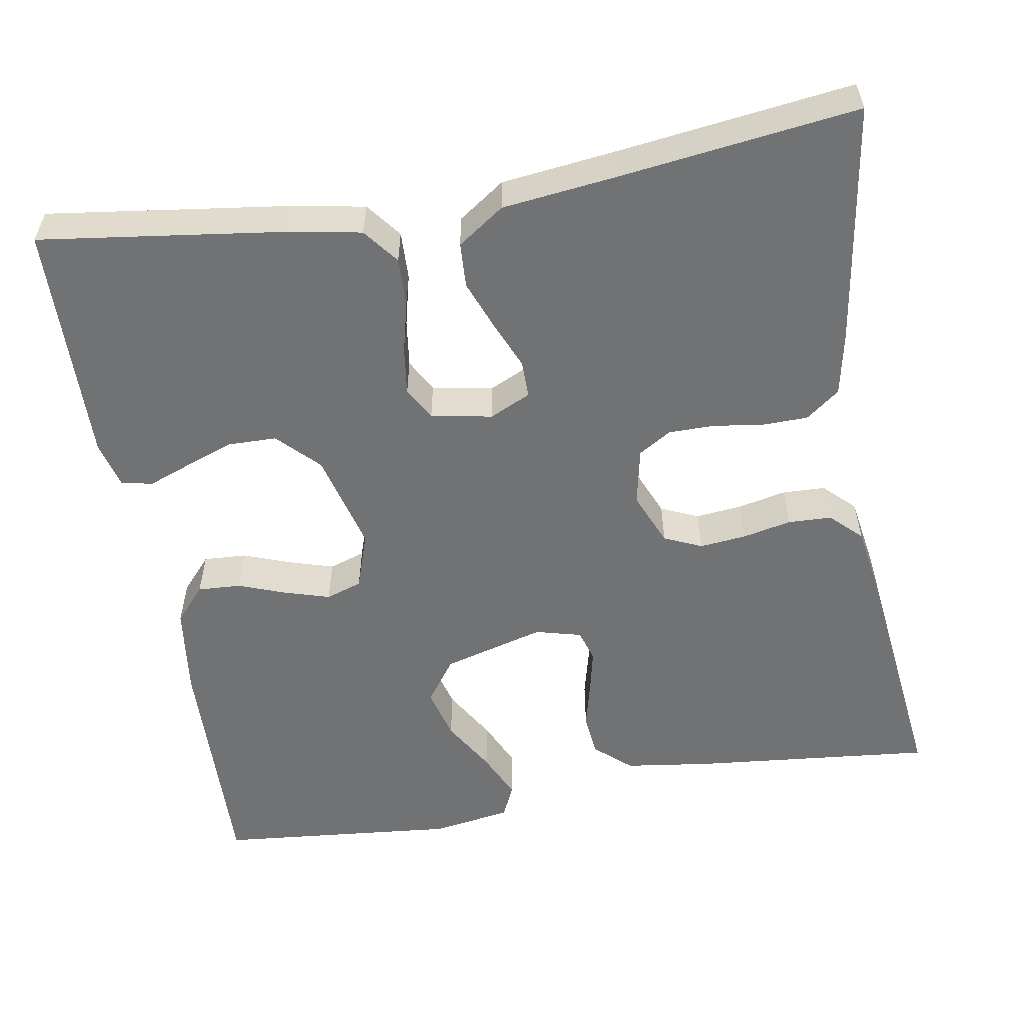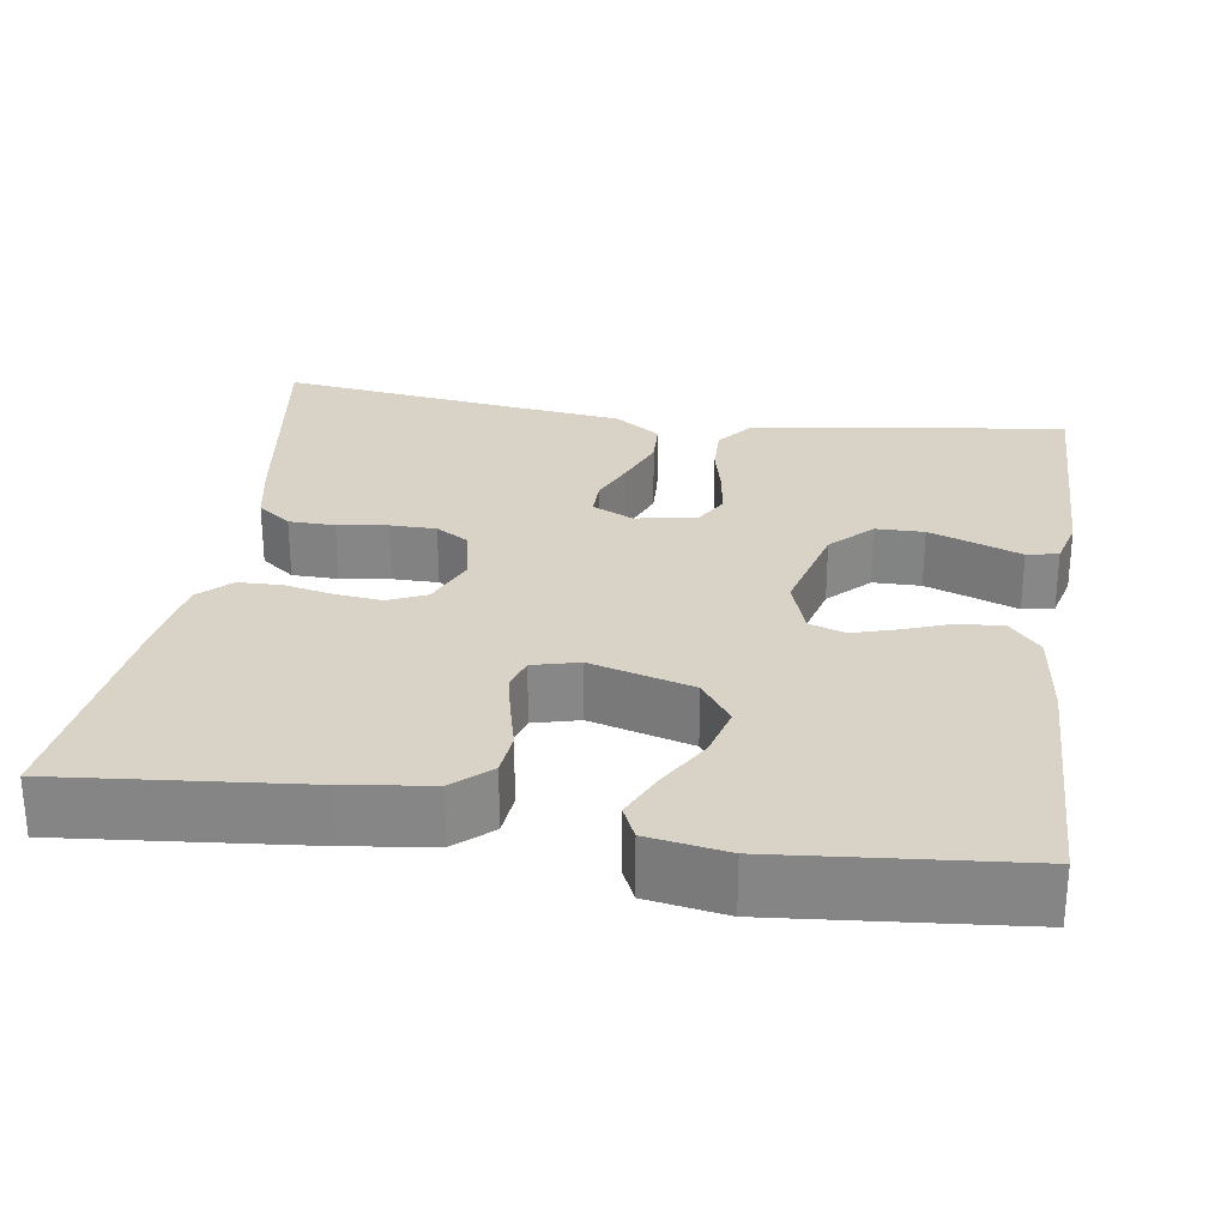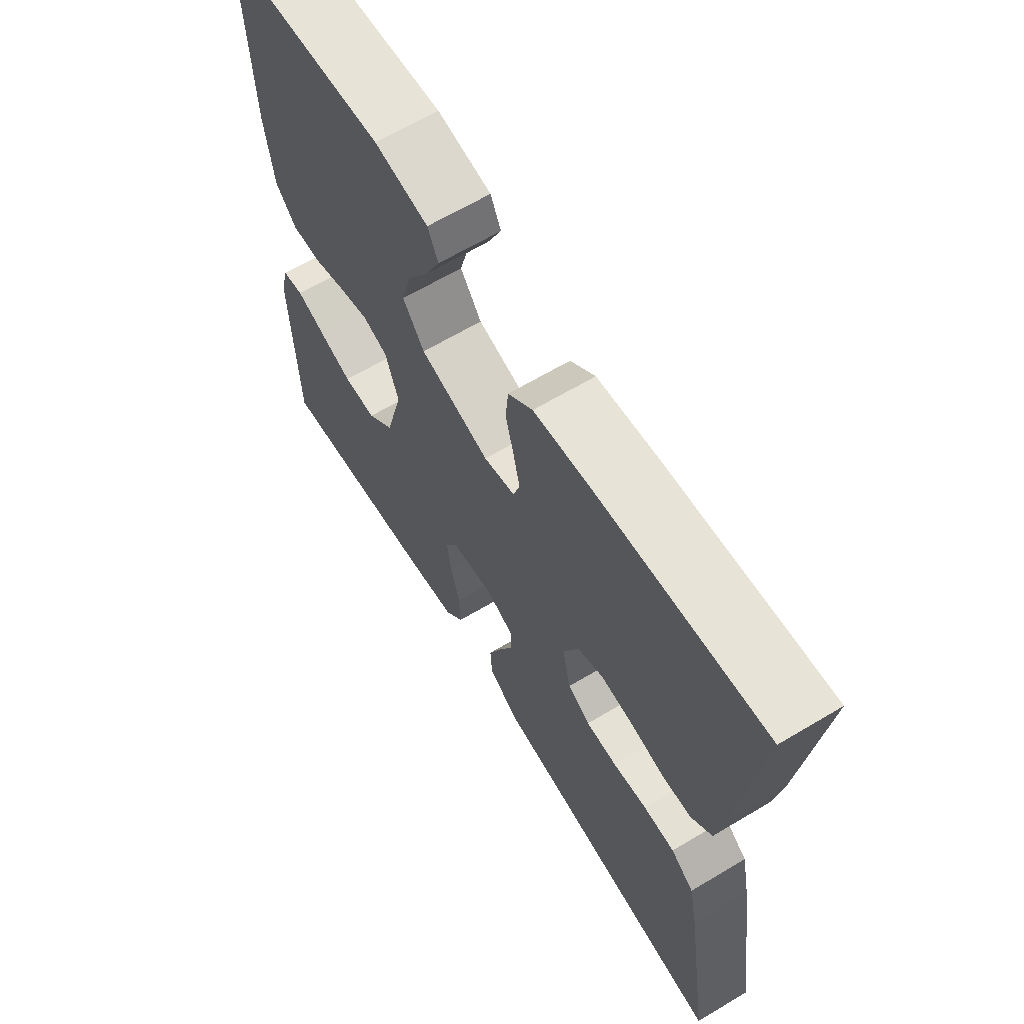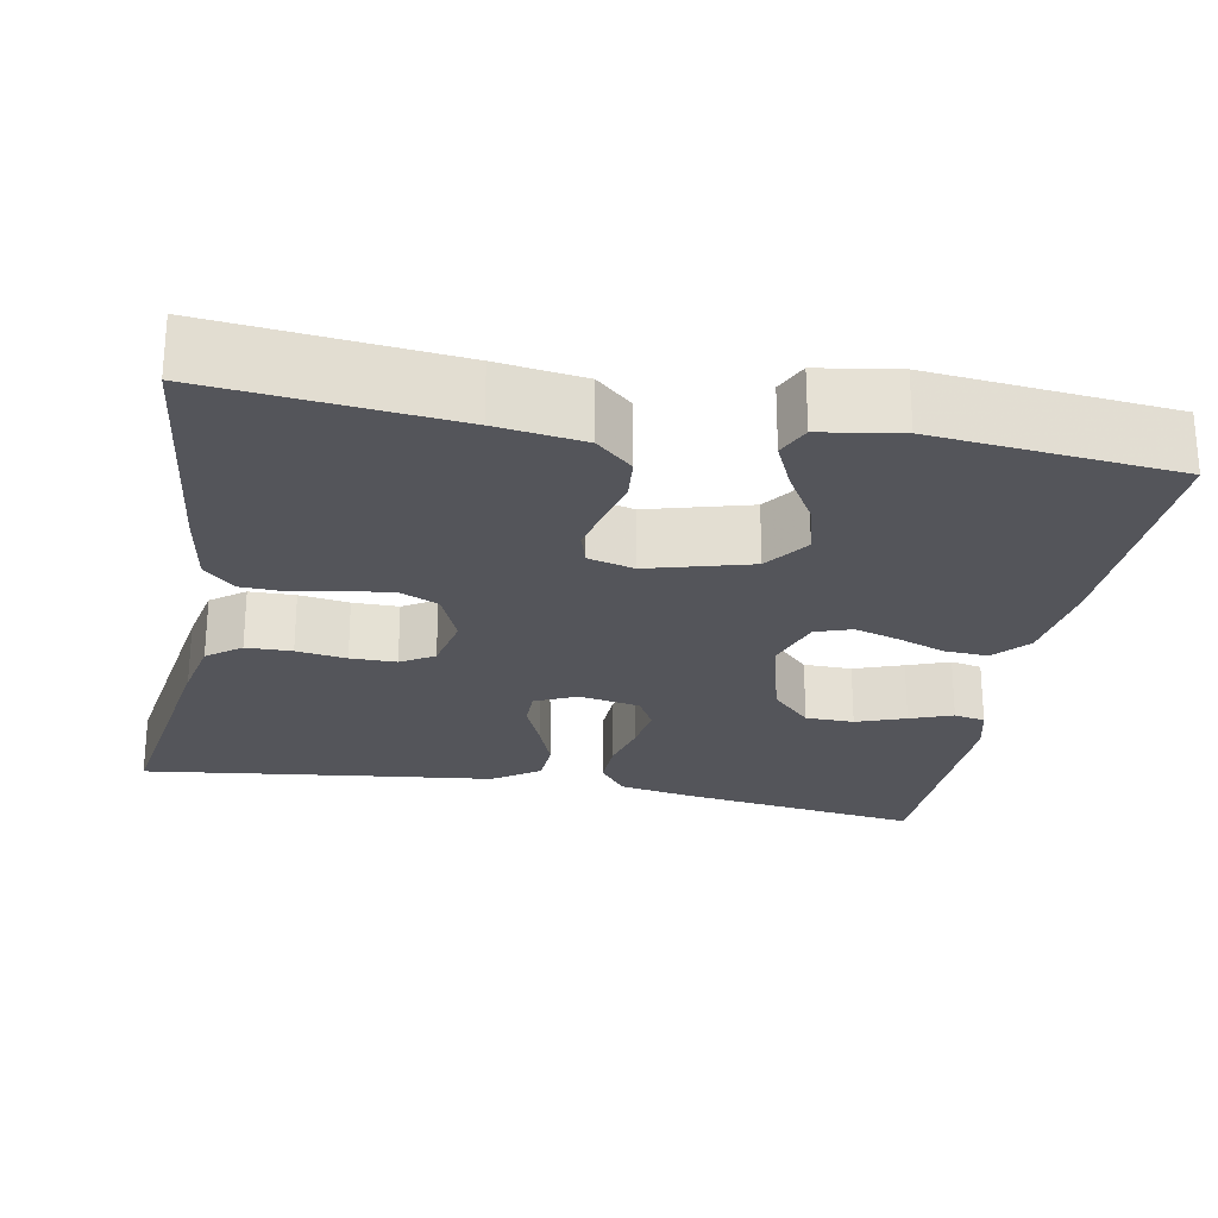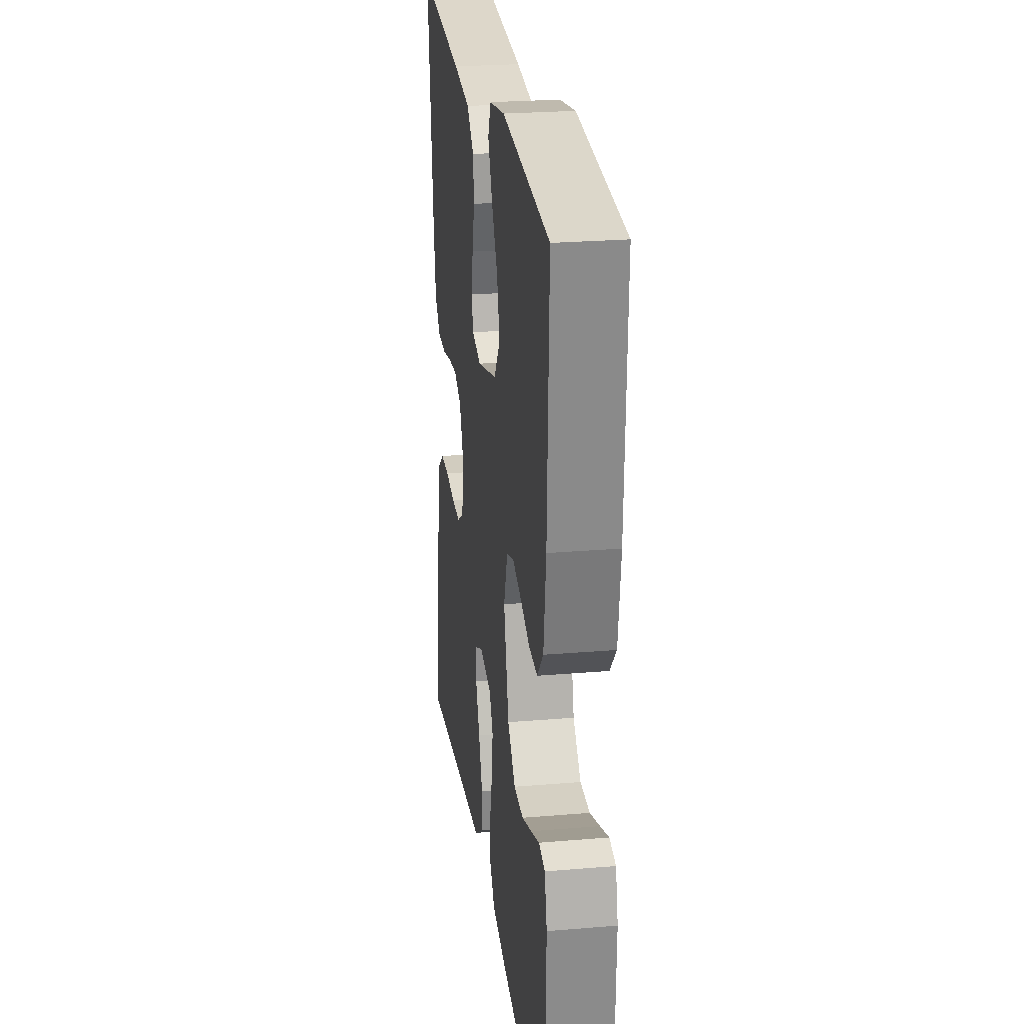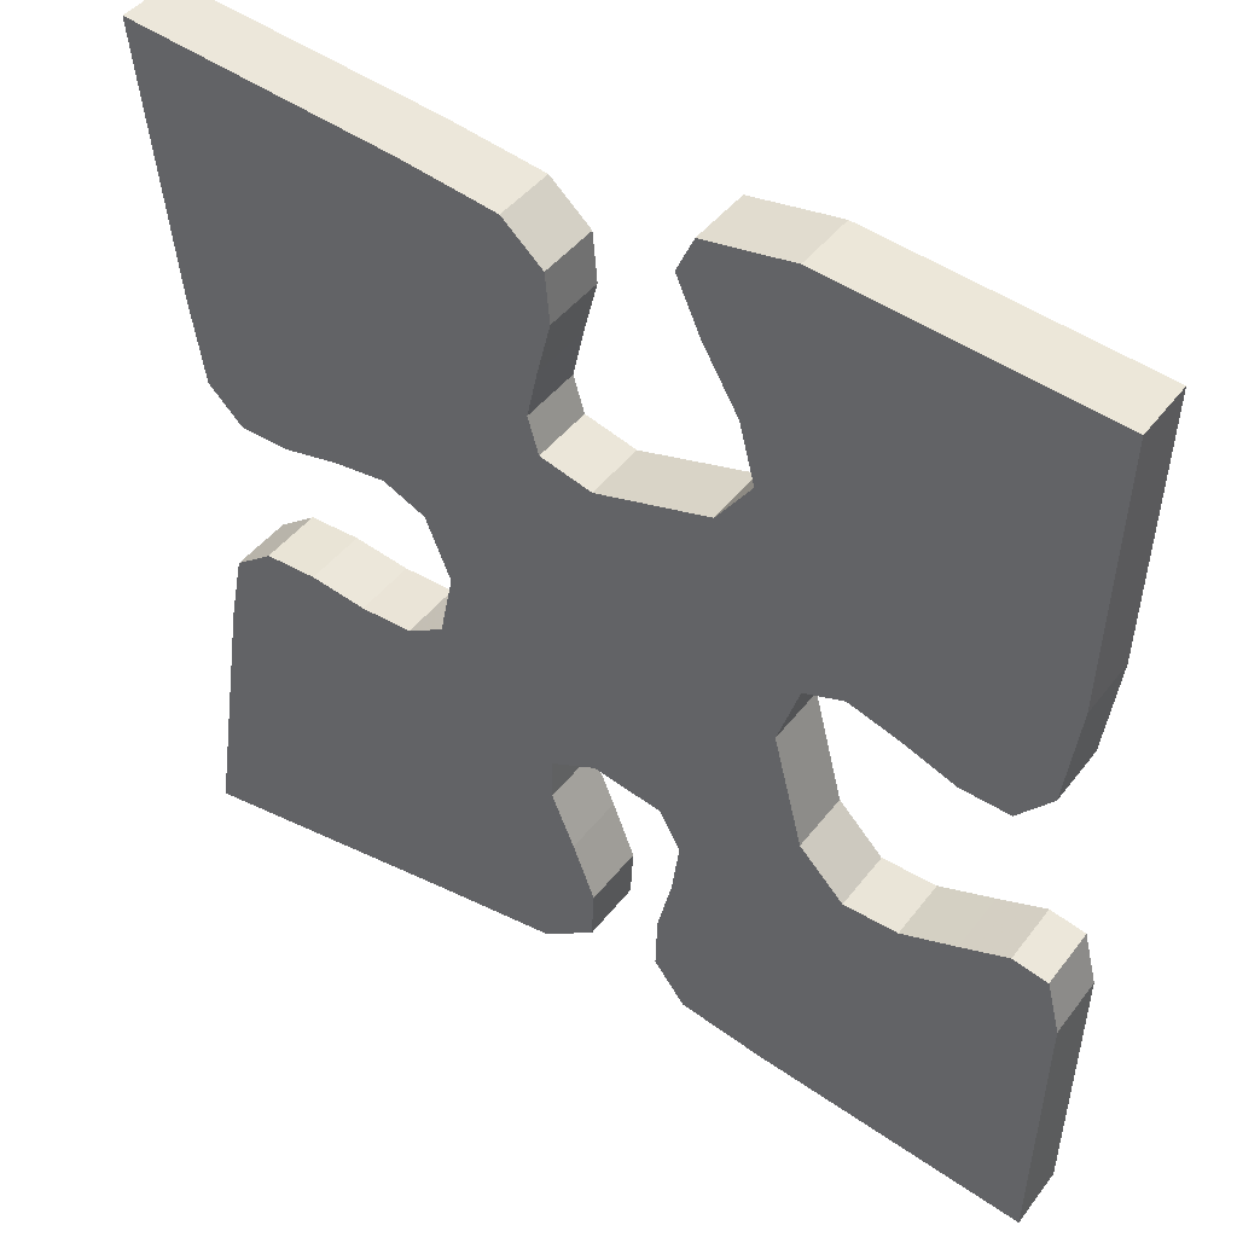
<metadata>
{"format":"obj","ext":"obj","renderer":"f3d","projection":"perspective","resolution":1024,"background":"white","views":[{"elev":-55.5,"azim":-170.2,"up":"+Y"},{"elev":27.8,"azim":8.8,"up":"+Y"},{"elev":64.9,"azim":-121.0,"up":"+Z"},{"elev":-24.9,"azim":-10.6,"up":"+Y"},{"elev":25.0,"azim":82.2,"up":"+Z"},{"elev":43.8,"azim":34.6,"up":"+Z"}]}
</metadata>
<code>
v 0.5 0.07 0.5
v 0.49 0.07 0.2
v 0.475 0.07 0.087
v 0.437 0.07 0.044
v 0.383 0.07 0.047
v 0.324 0.07 0.069
v 0.268 0.07 0.086
v 0.223 0.07 0.071
v 0.199 0.07 0
v 0.231 0.07 -0.124
v 0.28 0.07 -0.174
v 0.34 0.07 -0.175
v 0.401 0.07 -0.153
v 0.454 0.07 -0.133
v 0.493 0.07 -0.141
v 0.508 0.07 -0.2
v 0.5 0.07 -0.5
v 0.2 0.07 -0.459
v 0.107 0.07 -0.442
v 0.073 0.07 -0.398
v 0.075 0.07 -0.338
v 0.091 0.07 -0.273
v 0.099 0.07 -0.214
v 0.076 0.07 -0.173
v 0 0.07 -0.159
v -0.051 0.07 -0.183
v -0.051 0.07 -0.229
v -0.026 0.07 -0.288
v -0.002 0.07 -0.35
v -0.005 0.07 -0.406
v -0.063 0.07 -0.446
v -0.2 0.07 -0.462
v -0.5 0.07 -0.5
v -0.454 0.07 -0.2
v -0.438 0.07 -0.121
v -0.396 0.07 -0.089
v -0.339 0.07 -0.088
v -0.277 0.07 -0.097
v -0.22 0.07 -0.097
v -0.179 0.07 -0.072
v -0.164 0.07 0
v -0.192 0.07 0.067
v -0.239 0.07 0.088
v -0.297 0.07 0.082
v -0.358 0.07 0.069
v -0.412 0.07 0.071
v -0.45 0.07 0.108
v -0.465 0.07 0.2
v -0.5 0.07 0.5
v -0.2 0.07 0.47
v -0.092 0.07 0.455
v -0.047 0.07 0.415
v -0.042 0.07 0.361
v -0.057 0.07 0.302
v -0.069 0.07 0.248
v -0.057 0.07 0.208
v 0 0.07 0.193
v 0.127 0.07 0.228
v 0.166 0.07 0.282
v 0.149 0.07 0.347
v 0.11 0.07 0.413
v 0.083 0.07 0.472
v 0.102 0.07 0.513
v 0.2 0.07 0.529
v 0.5 0 0.5
v 0.49 0 0.2
v 0.475 0 0.087
v 0.437 0 0.044
v 0.383 0 0.047
v 0.324 0 0.069
v 0.268 0 0.086
v 0.223 0 0.071
v 0.199 0 0
v 0.231 0 -0.124
v 0.28 0 -0.174
v 0.34 0 -0.175
v 0.401 0 -0.153
v 0.454 0 -0.133
v 0.493 0 -0.141
v 0.508 0 -0.2
v 0.5 0 -0.5
v 0.2 0 -0.459
v 0.107 0 -0.442
v 0.073 0 -0.398
v 0.075 0 -0.338
v 0.091 0 -0.273
v 0.099 0 -0.214
v 0.076 0 -0.173
v 0 0 -0.159
v -0.051 0 -0.183
v -0.051 0 -0.229
v -0.026 0 -0.288
v -0.002 0 -0.35
v -0.005 0 -0.406
v -0.063 0 -0.446
v -0.2 0 -0.462
v -0.5 0 -0.5
v -0.454 0 -0.2
v -0.438 0 -0.121
v -0.396 0 -0.089
v -0.339 0 -0.088
v -0.277 0 -0.097
v -0.22 0 -0.097
v -0.179 0 -0.072
v -0.164 0 0
v -0.192 0 0.067
v -0.239 0 0.088
v -0.297 0 0.082
v -0.358 0 0.069
v -0.412 0 0.071
v -0.45 0 0.108
v -0.465 0 0.2
v -0.5 0 0.5
v -0.2 0 0.47
v -0.092 0 0.455
v -0.047 0 0.415
v -0.042 0 0.361
v -0.057 0 0.302
v -0.069 0 0.248
v -0.057 0 0.208
v 0 0 0.193
v 0.127 0 0.228
v 0.166 0 0.282
v 0.149 0 0.347
v 0.11 0 0.413
v 0.083 0 0.472
v 0.102 0 0.513
v 0.2 0 0.529
f 60 61 62 63
f 60 63 64 1
f 51 52 53 54
f 51 54 55
f 50 51 55
f 49 50 55 56
f 47 48 49 56
f 44 45 46 47
f 43 44 47 56
f 35 36 37 38
f 35 38 39
f 32 33 34 35
f 32 35 39
f 31 32 39 40
f 27 28 29 30
f 27 30 31 40
f 19 20 21 22
f 19 22 23
f 18 19 23
f 17 18 23
f 16 17 23 24
f 13 14 15 16
f 12 13 16
f 11 12 16 24
f 3 4 5 6
f 3 6 7
f 2 3 7
f 59 60 1 2
f 58 59 2 7
f 57 58 7 8
f 42 43 56 57
f 41 42 57 8
f 26 27 40 41
f 25 26 41 8
f 10 11 24 25
f 9 10 25
f 8 9 25
f 127 126 125 124
f 65 128 127 124
f 118 117 116 115
f 119 118 115
f 119 115 114
f 120 119 114 113
f 120 113 112 111
f 111 110 109 108
f 120 111 108 107
f 102 101 100 99
f 103 102 99
f 99 98 97 96
f 103 99 96
f 104 103 96 95
f 94 93 92 91
f 104 95 94 91
f 86 85 84 83
f 87 86 83
f 87 83 82
f 87 82 81
f 88 87 81 80
f 80 79 78 77
f 80 77 76
f 88 80 76 75
f 70 69 68 67
f 71 70 67
f 71 67 66
f 66 65 124 123
f 71 66 123 122
f 72 71 122 121
f 121 120 107 106
f 72 121 106 105
f 105 104 91 90
f 72 105 90 89
f 89 88 75 74
f 89 74 73
f 89 73 72
f 1 65 66 2
f 2 66 67 3
f 3 67 68 4
f 4 68 69 5
f 5 69 70 6
f 6 70 71 7
f 7 71 72 8
f 8 72 73 9
f 9 73 74 10
f 10 74 75 11
f 11 75 76 12
f 12 76 77 13
f 13 77 78 14
f 14 78 79 15
f 15 79 80 16
f 16 80 81 17
f 17 81 82 18
f 18 82 83 19
f 19 83 84 20
f 20 84 85 21
f 21 85 86 22
f 22 86 87 23
f 23 87 88 24
f 24 88 89 25
f 25 89 90 26
f 26 90 91 27
f 27 91 92 28
f 28 92 93 29
f 29 93 94 30
f 30 94 95 31
f 31 95 96 32
f 32 96 97 33
f 33 97 98 34
f 34 98 99 35
f 35 99 100 36
f 36 100 101 37
f 37 101 102 38
f 38 102 103 39
f 39 103 104 40
f 40 104 105 41
f 41 105 106 42
f 42 106 107 43
f 43 107 108 44
f 44 108 109 45
f 45 109 110 46
f 46 110 111 47
f 47 111 112 48
f 48 112 113 49
f 49 113 114 50
f 50 114 115 51
f 51 115 116 52
f 52 116 117 53
f 53 117 118 54
f 54 118 119 55
f 55 119 120 56
f 56 120 121 57
f 57 121 122 58
f 58 122 123 59
f 59 123 124 60
f 60 124 125 61
f 61 125 126 62
f 62 126 127 63
f 63 127 128 64
f 64 128 65 1

</code>
